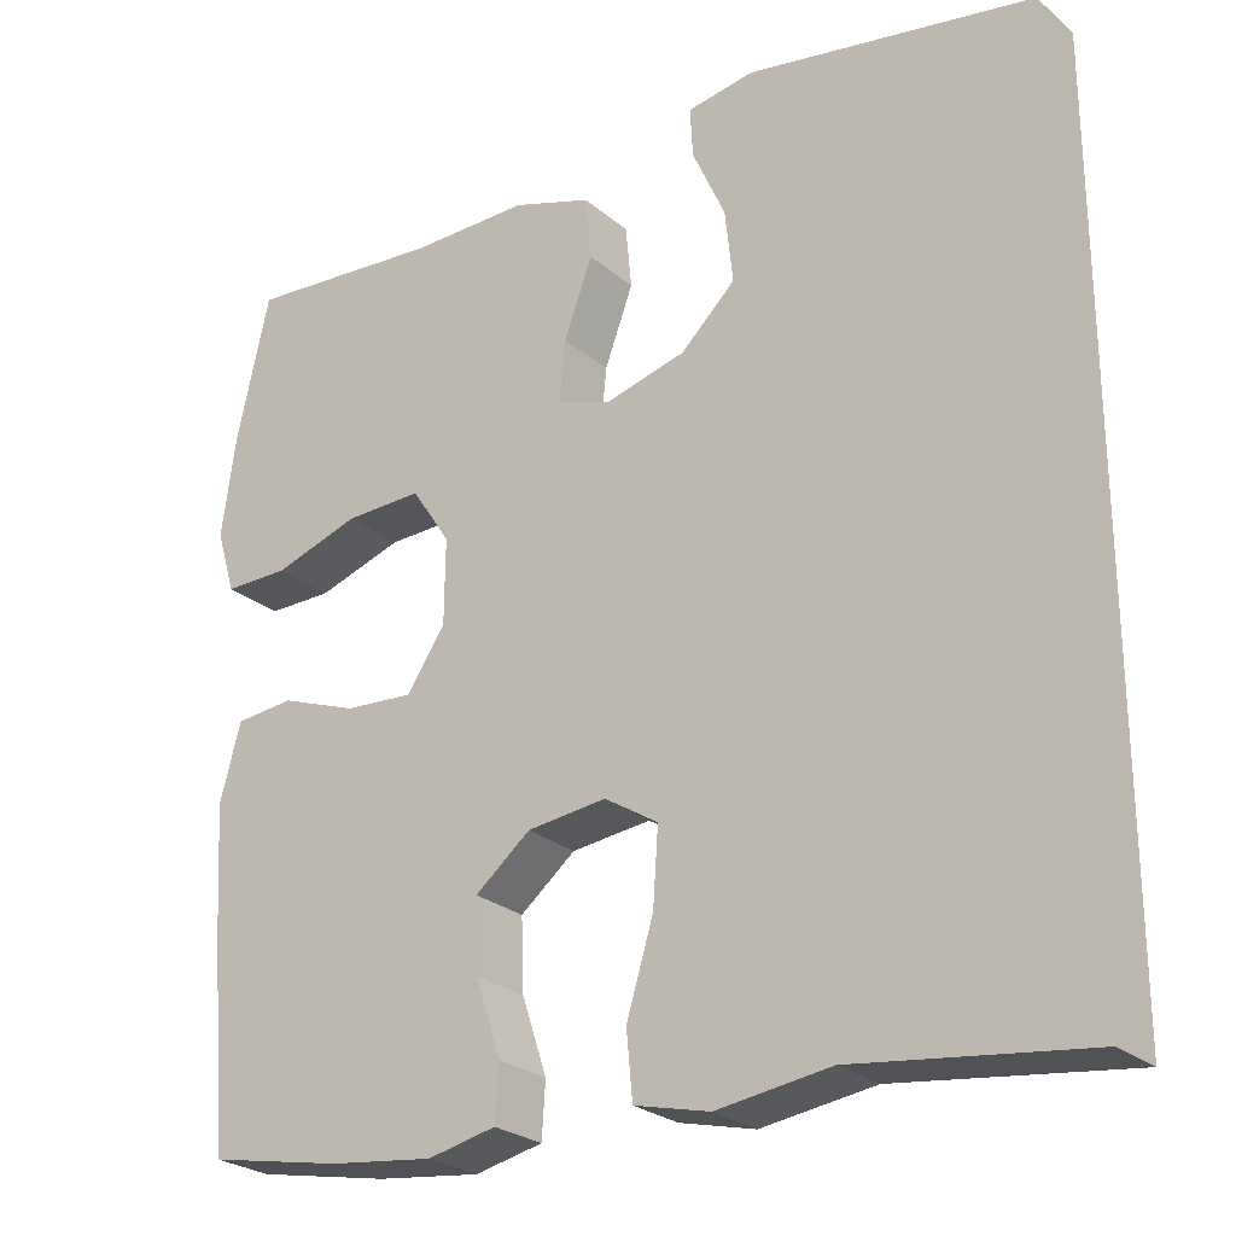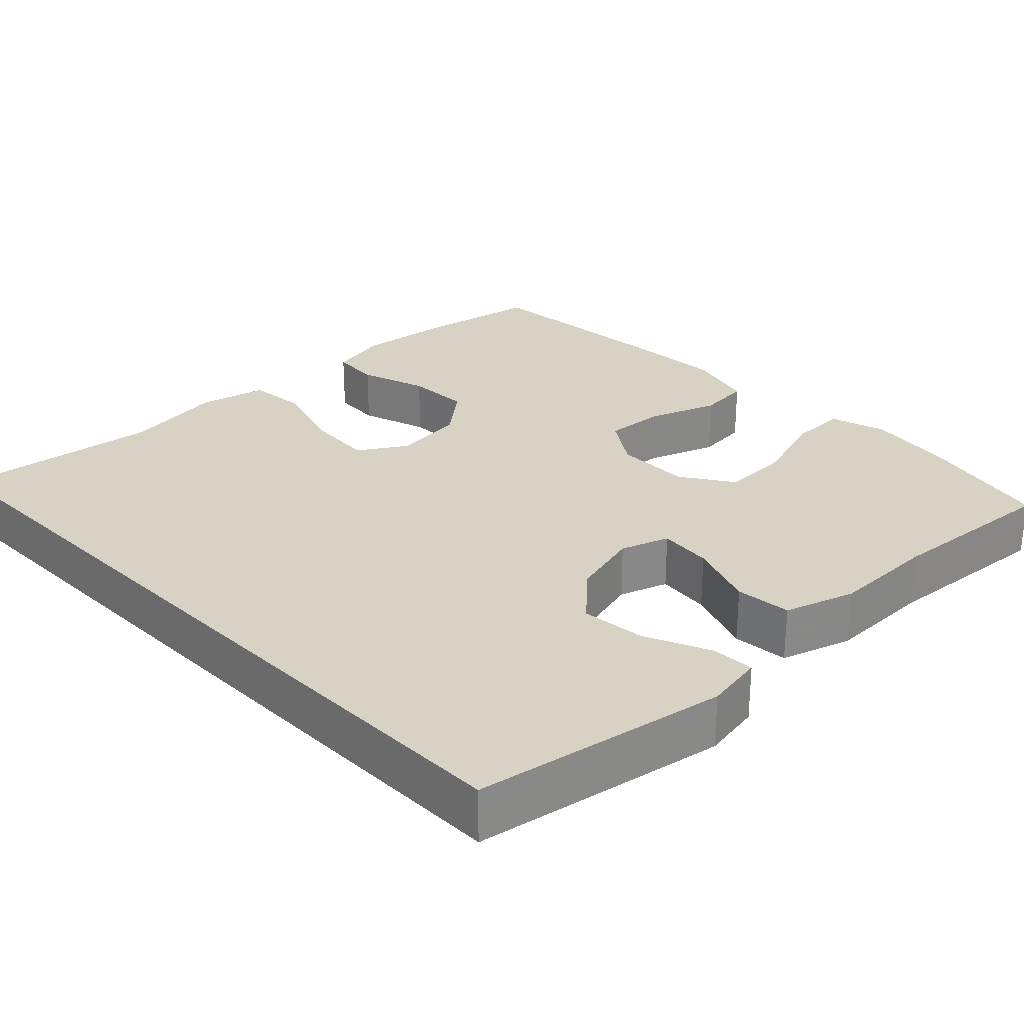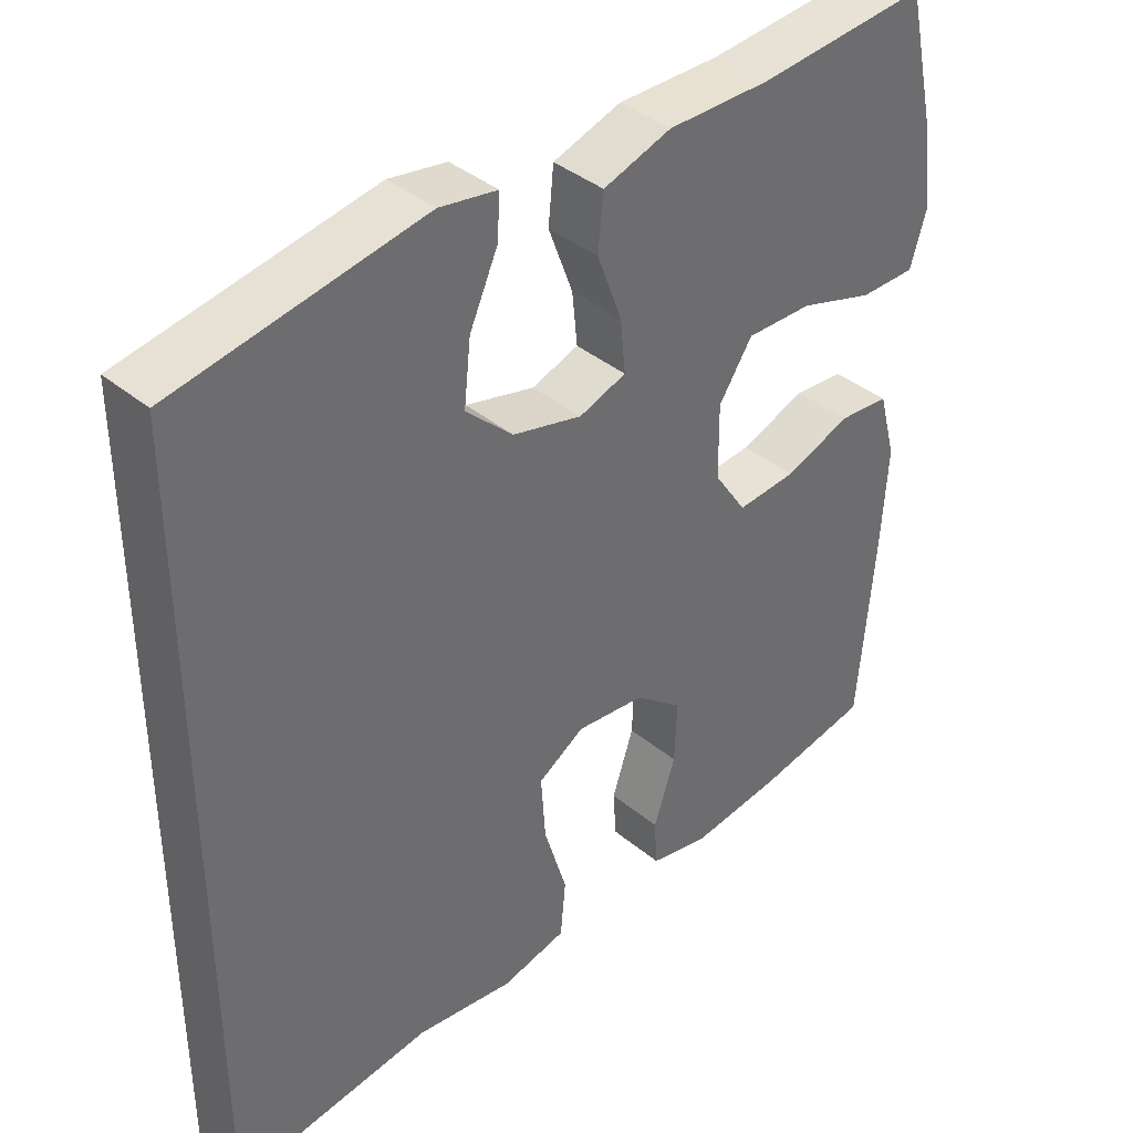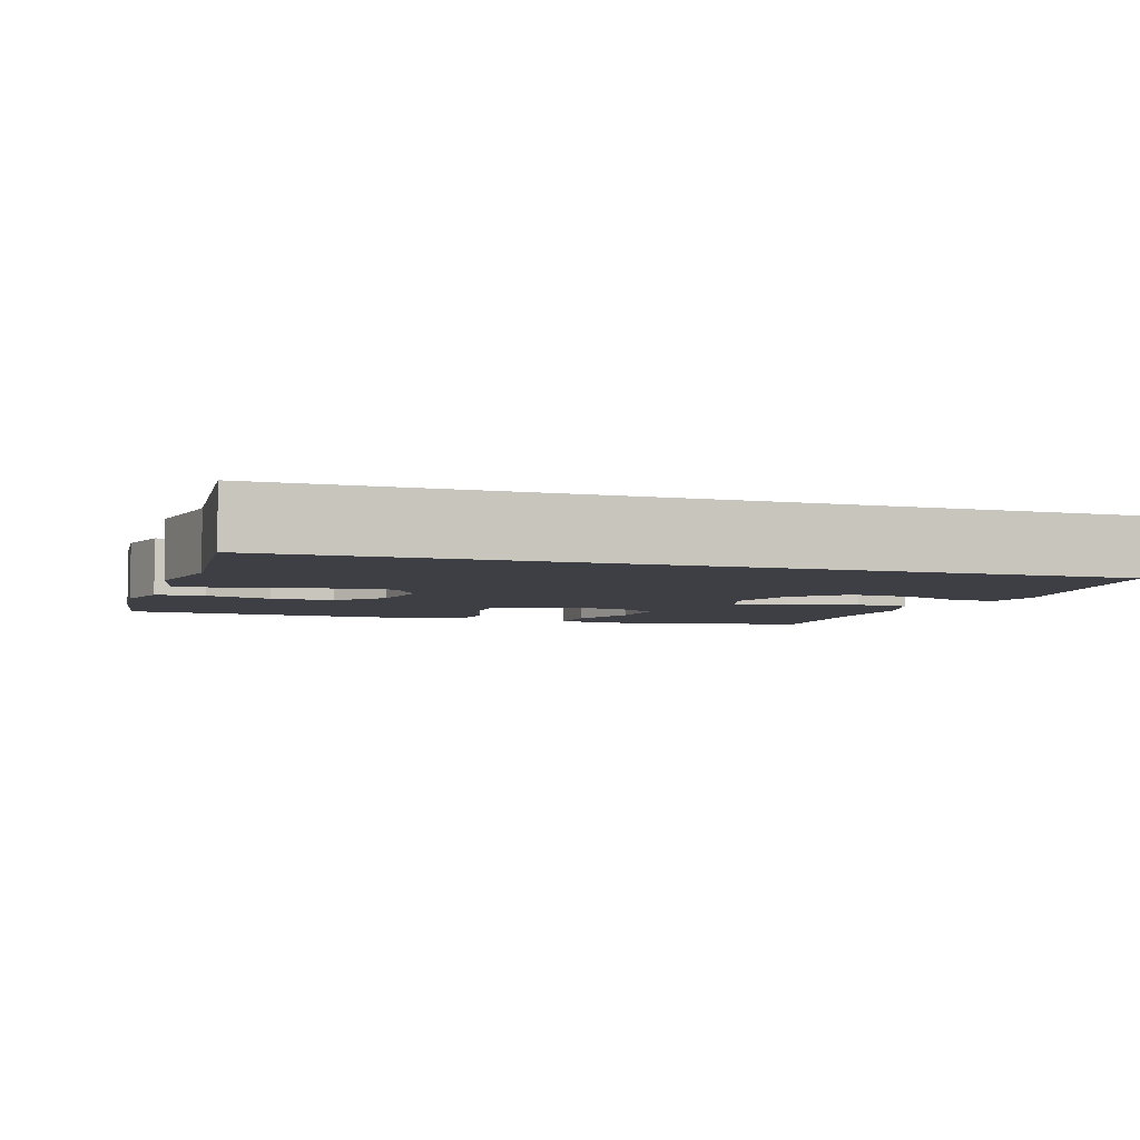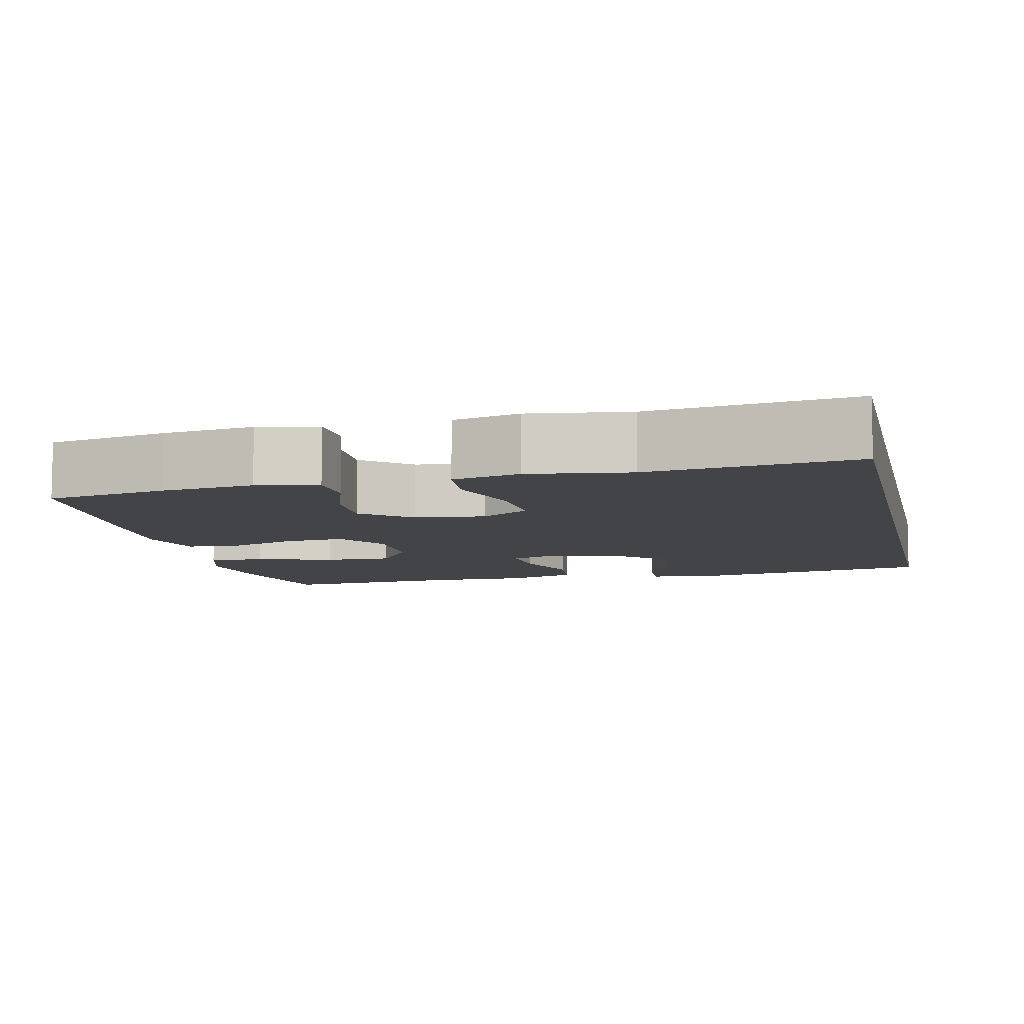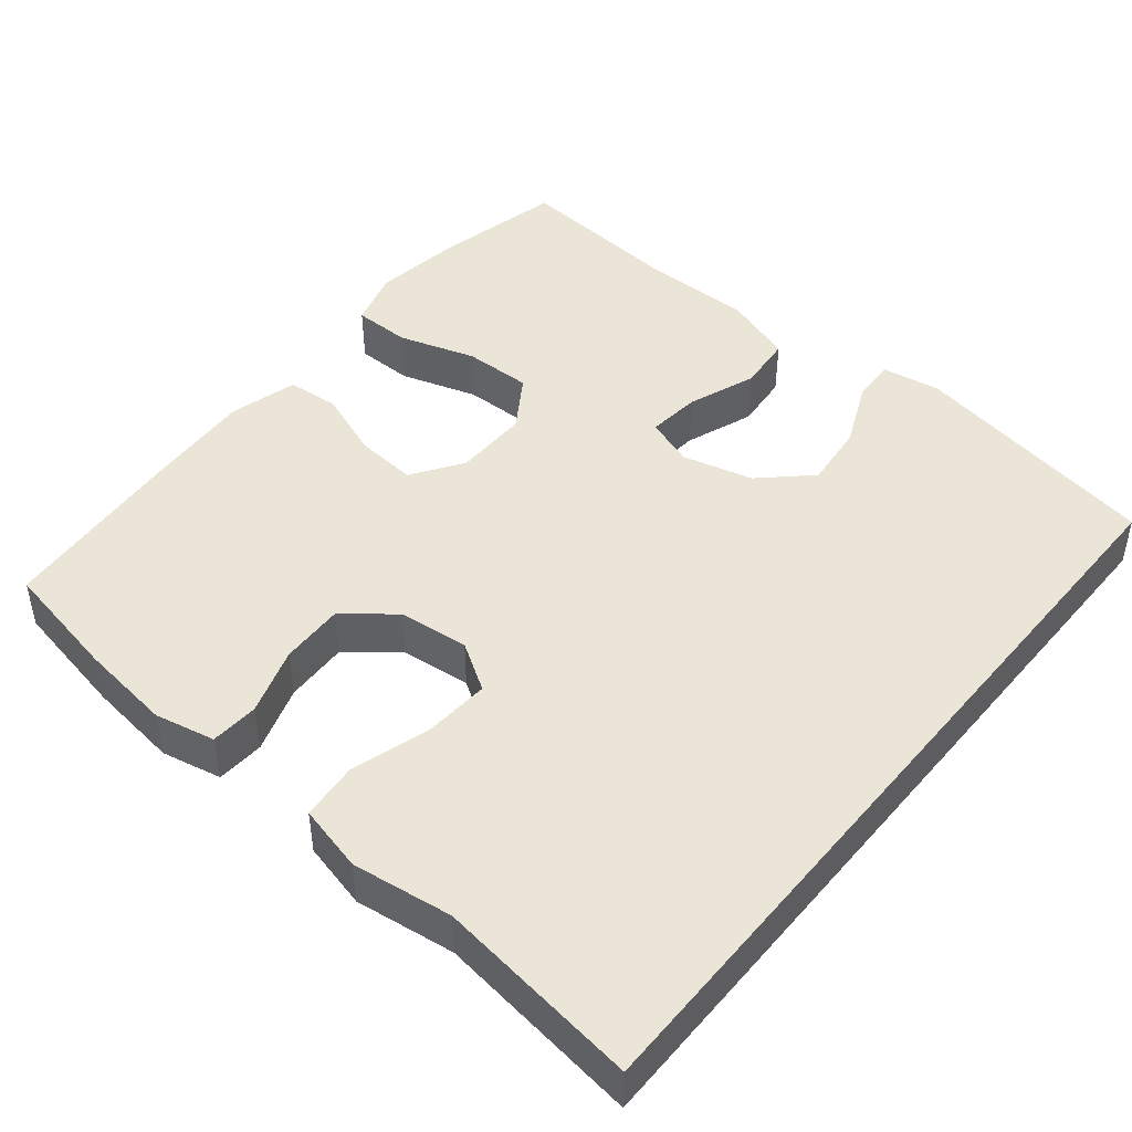
<metadata>
{"format":"obj","ext":"obj","renderer":"f3d","projection":"perspective","resolution":1024,"background":"white","views":[{"elev":-25.6,"azim":-142.8,"up":"+Z"},{"elev":27.7,"azim":-44.2,"up":"+Y"},{"elev":38.9,"azim":-44.0,"up":"+Z"},{"elev":-4.4,"azim":-109.4,"up":"+Y"},{"elev":-8.2,"azim":-167.3,"up":"+Y"},{"elev":46.0,"azim":-140.6,"up":"+Y"}]}
</metadata>
<code>
v 0.5 0.07 0.5
v 0.538 0.07 0.331
v 0.554 0.07 0.215
v 0.532 0.07 0.142
v 0.457 0.07 0.142
v 0.357 0.07 0.174
v 0.268 0.07 0.176
v 0.223 0.07 0.108
v 0.224 0.07 0.01
v 0.268 0.07 -0.056
v 0.348 0.07 -0.05
v 0.437 0.07 -0.017
v 0.505 0.07 -0.023
v 0.529 0.07 -0.112
v 0.521 0.07 -0.248
v 0.5 0.07 -0.5
v 0.344 0.07 -0.53
v 0.223 0.07 -0.545
v 0.144 0.07 -0.528
v 0.14 0.07 -0.465
v 0.169 0.07 -0.377
v 0.172 0.07 -0.294
v 0.108 0.07 -0.242
v 0.016 0.07 -0.232
v -0.046 0.07 -0.271
v -0.04 0.07 -0.358
v -0.009 0.07 -0.46
v -0.016 0.07 -0.536
v -0.103 0.07 -0.557
v -0.234 0.07 -0.539
v -0.5 0.07 -0.573
v -0.5 0.07 0.463
v -0.17 0.07 0.521
v -0.093 0.07 0.508
v -0.096 0.07 0.451
v -0.134 0.07 0.366
v -0.143 0.07 0.282
v -0.08 0.07 0.222
v 0.013 0.07 0.198
v 0.076 0.07 0.22
v 0.069 0.07 0.29
v 0.036 0.07 0.379
v 0.043 0.07 0.452
v 0.134 0.07 0.482
v 0.272 0.07 0.481
v 0.5 0 0.5
v 0.538 0 0.331
v 0.554 0 0.215
v 0.532 0 0.142
v 0.457 0 0.142
v 0.357 0 0.174
v 0.268 0 0.176
v 0.223 0 0.108
v 0.224 0 0.01
v 0.268 0 -0.056
v 0.348 0 -0.05
v 0.437 0 -0.017
v 0.505 0 -0.023
v 0.529 0 -0.112
v 0.521 0 -0.248
v 0.5 0 -0.5
v 0.344 0 -0.53
v 0.223 0 -0.545
v 0.144 0 -0.528
v 0.14 0 -0.465
v 0.169 0 -0.377
v 0.172 0 -0.294
v 0.108 0 -0.242
v 0.016 0 -0.232
v -0.046 0 -0.271
v -0.04 0 -0.358
v -0.009 0 -0.46
v -0.016 0 -0.536
v -0.103 0 -0.557
v -0.234 0 -0.539
v -0.5 0 -0.573
v -0.5 0 0.463
v -0.17 0 0.521
v -0.093 0 0.508
v -0.096 0 0.451
v -0.134 0 0.366
v -0.143 0 0.282
v -0.08 0 0.222
v 0.013 0 0.198
v 0.076 0 0.22
v 0.069 0 0.29
v 0.036 0 0.379
v 0.043 0 0.452
v 0.134 0 0.482
v 0.272 0 0.481
f 43 44 45
f 42 43 45
f 41 42 45
f 1 2 3
f 45 1 3
f 41 45 3
f 40 41 3
f 39 40 3
f 34 35 36
f 33 34 36
f 32 33 36
f 32 36 37
f 31 32 37
f 30 31 37
f 28 29 30
f 27 28 30
f 26 27 30
f 25 26 30 37
f 24 25 37 38
f 19 20 21
f 18 19 21
f 17 18 21
f 16 17 21
f 15 16 21
f 14 15 21
f 13 14 21
f 12 13 21
f 11 12 21
f 10 11 21 22
f 9 10 22 23
f 3 4 5 6
f 39 3 6 7
f 24 38 39
f 23 24 39
f 9 23 39
f 8 9 39
f 7 8 39
f 90 89 88
f 90 88 87
f 90 87 86
f 48 47 46
f 48 46 90
f 48 90 86
f 48 86 85
f 48 85 84
f 81 80 79
f 81 79 78
f 81 78 77
f 82 81 77
f 82 77 76
f 82 76 75
f 75 74 73
f 75 73 72
f 75 72 71
f 82 75 71 70
f 83 82 70 69
f 66 65 64
f 66 64 63
f 66 63 62
f 66 62 61
f 66 61 60
f 66 60 59
f 66 59 58
f 66 58 57
f 66 57 56
f 67 66 56 55
f 68 67 55 54
f 51 50 49 48
f 52 51 48 84
f 84 83 69
f 84 69 68
f 84 68 54
f 84 54 53
f 84 53 52
f 1 46 47 2
f 2 47 48 3
f 3 48 49 4
f 4 49 50 5
f 5 50 51 6
f 6 51 52 7
f 7 52 53 8
f 8 53 54 9
f 9 54 55 10
f 10 55 56 11
f 11 56 57 12
f 12 57 58 13
f 13 58 59 14
f 14 59 60 15
f 15 60 61 16
f 16 61 62 17
f 17 62 63 18
f 18 63 64 19
f 19 64 65 20
f 20 65 66 21
f 21 66 67 22
f 22 67 68 23
f 23 68 69 24
f 24 69 70 25
f 25 70 71 26
f 26 71 72 27
f 27 72 73 28
f 28 73 74 29
f 29 74 75 30
f 30 75 76 31
f 31 76 77 32
f 32 77 78 33
f 33 78 79 34
f 34 79 80 35
f 35 80 81 36
f 36 81 82 37
f 37 82 83 38
f 38 83 84 39
f 39 84 85 40
f 40 85 86 41
f 41 86 87 42
f 42 87 88 43
f 43 88 89 44
f 44 89 90 45
f 45 90 46 1

</code>
